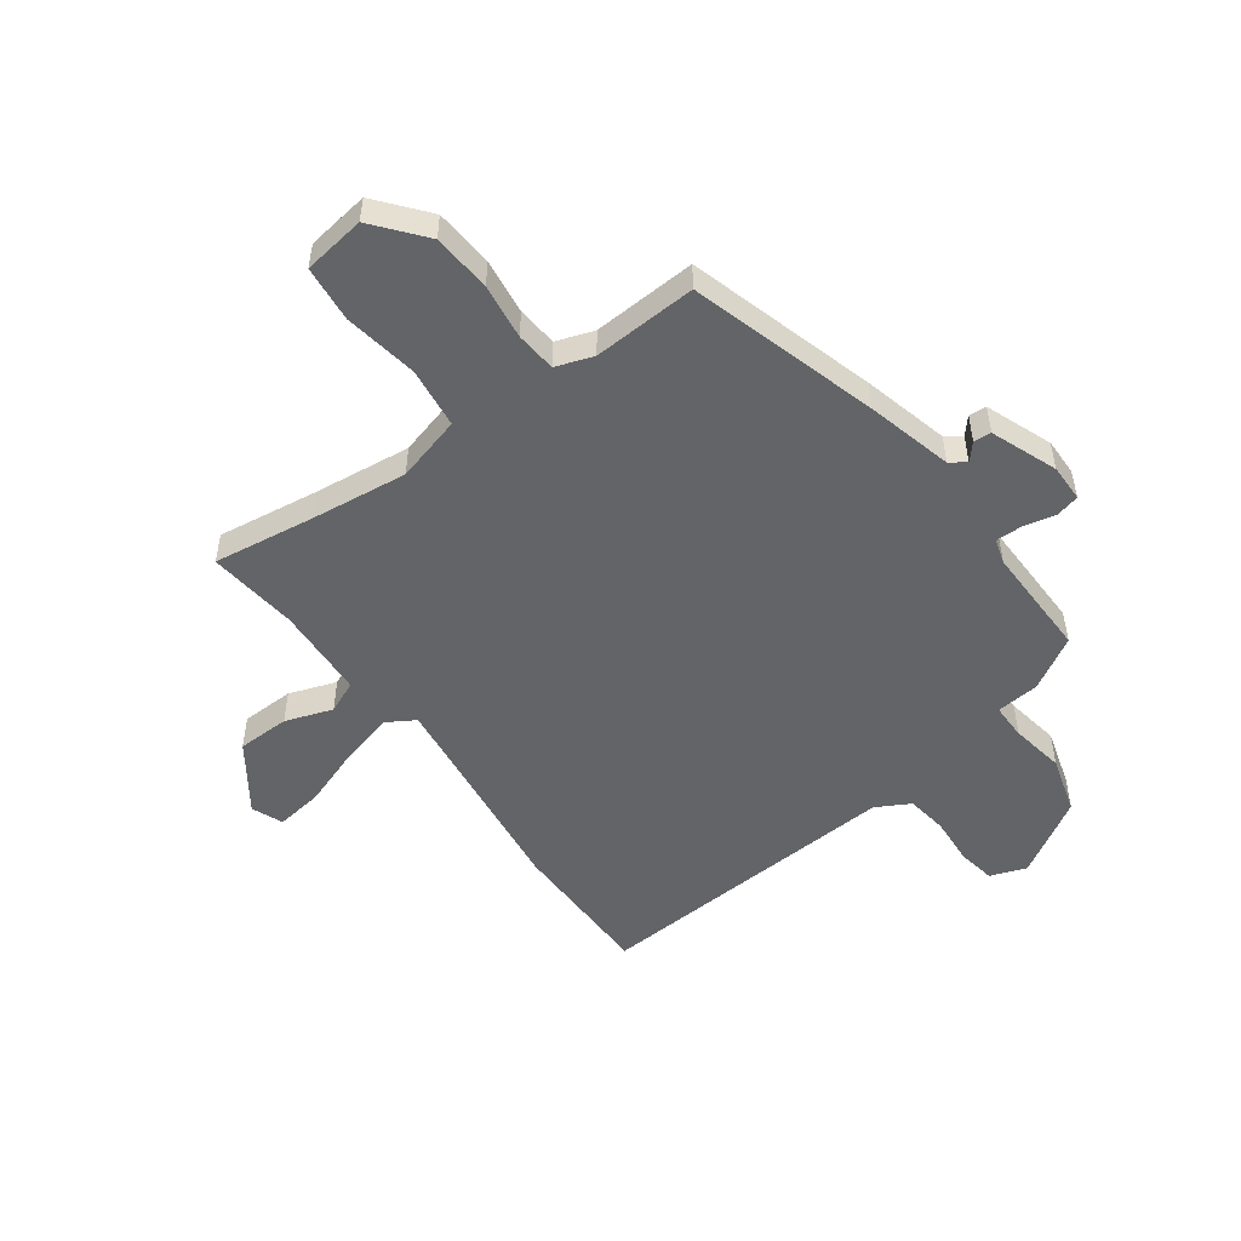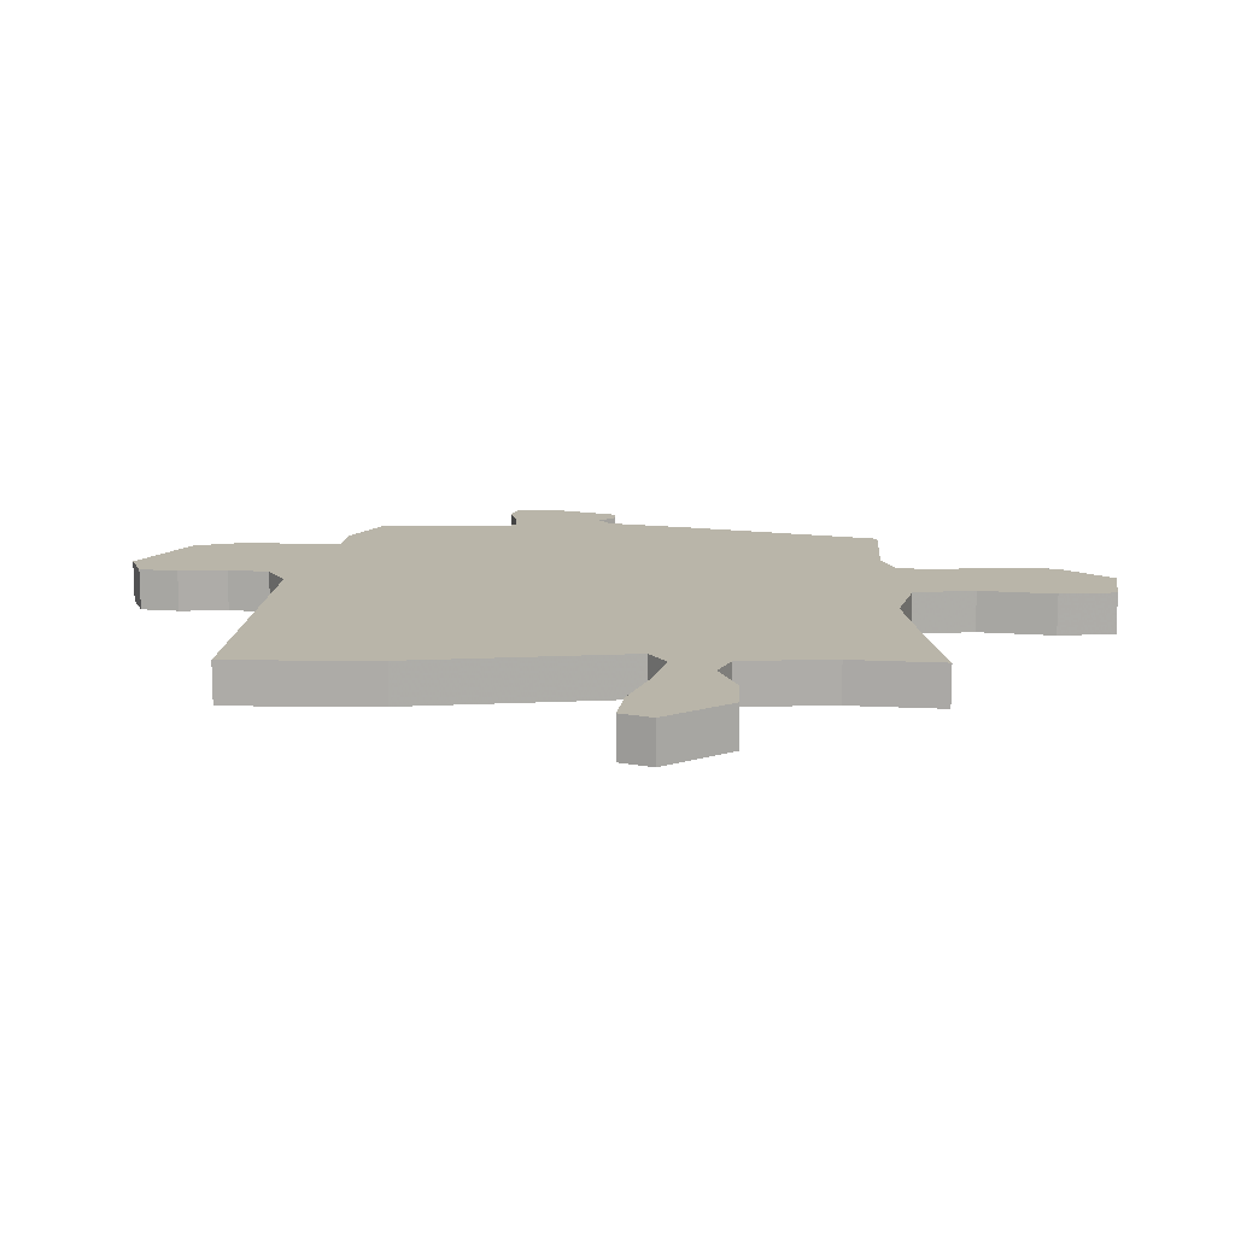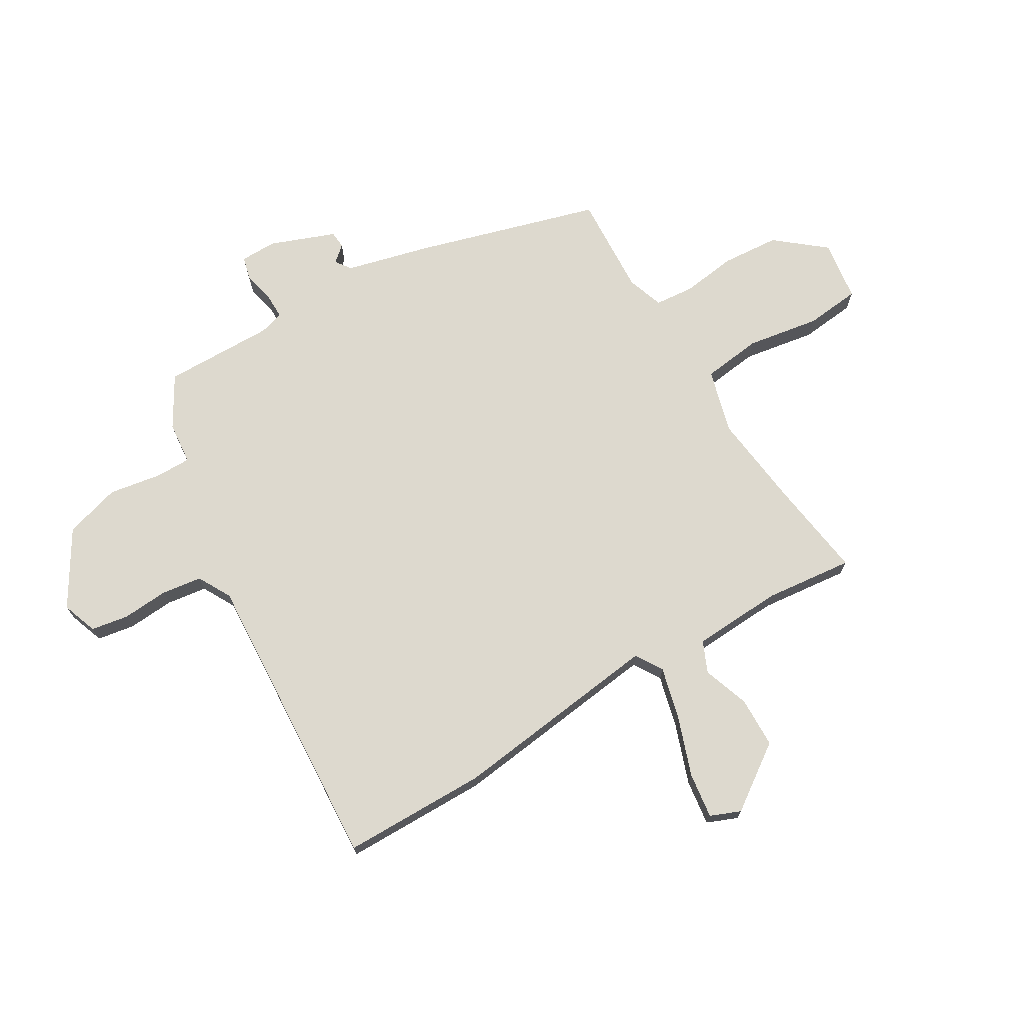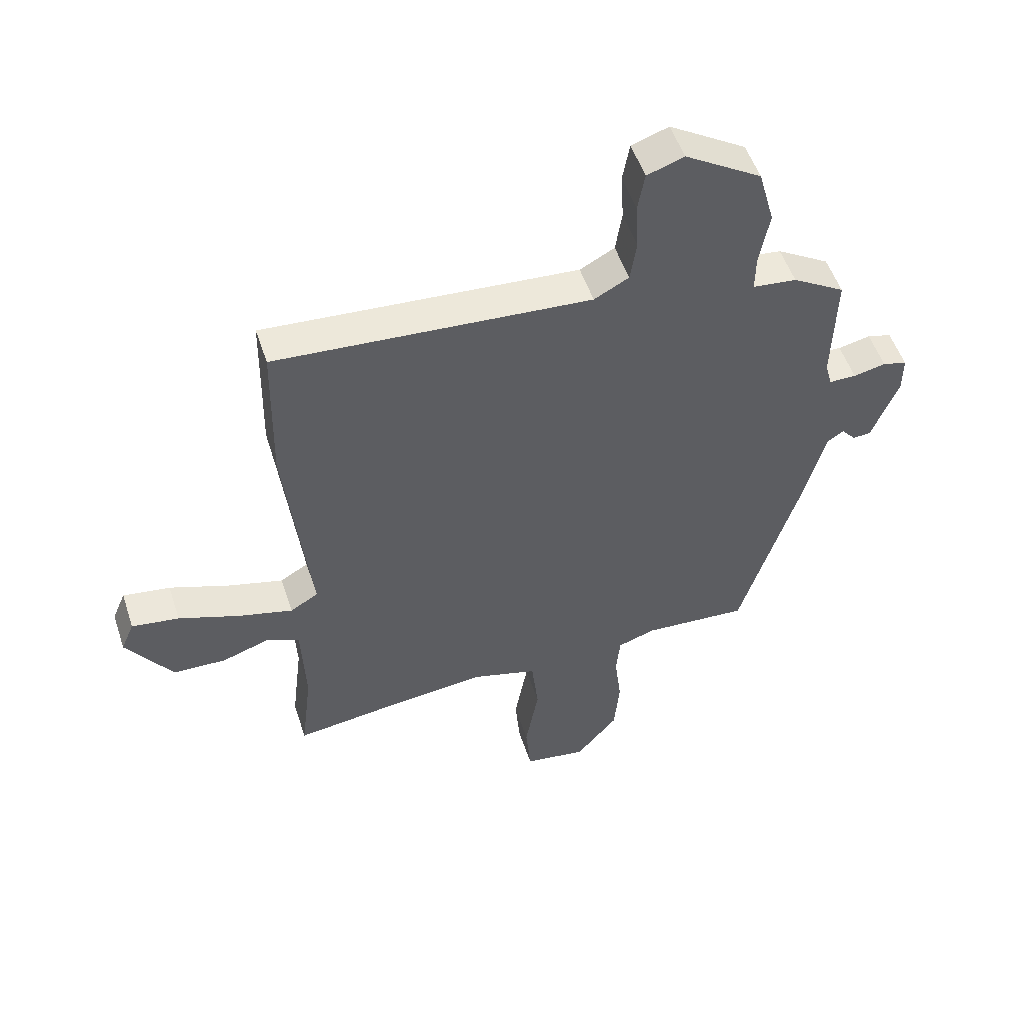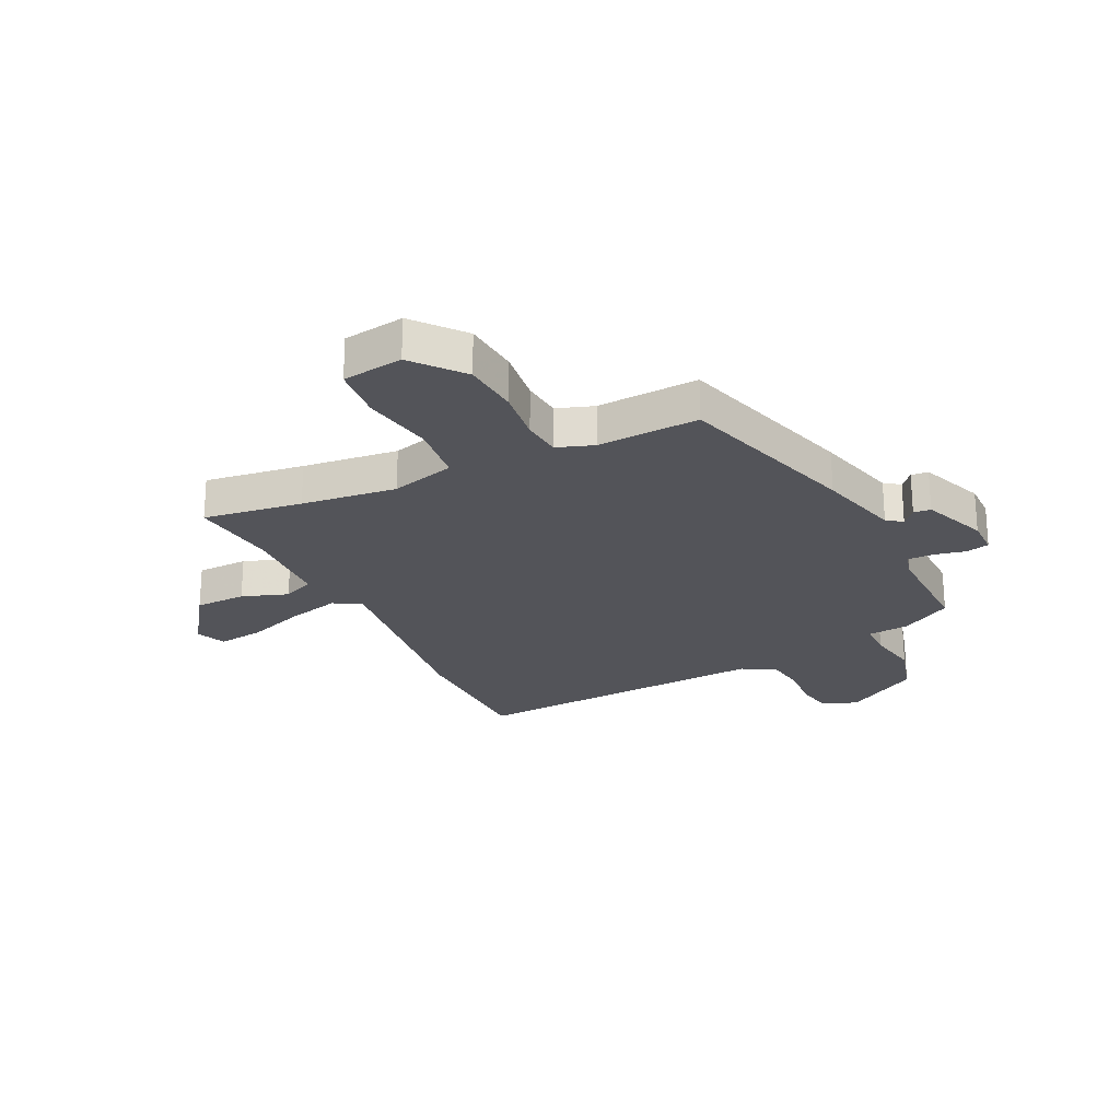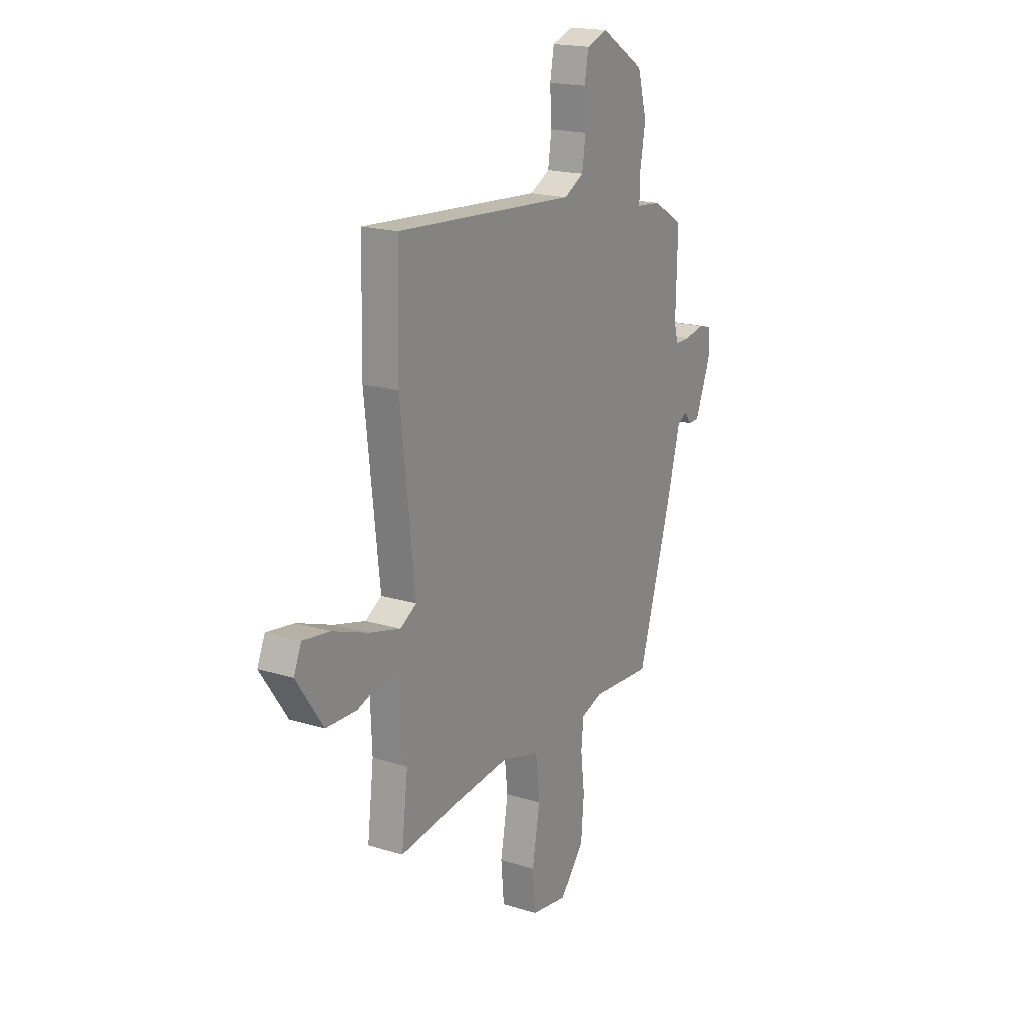
<metadata>
{"format":"obj","ext":"obj","renderer":"f3d","projection":"perspective","resolution":1024,"background":"white","views":[{"elev":-51.1,"azim":-144.5,"up":"+Y"},{"elev":13.4,"azim":90.0,"up":"+Y"},{"elev":71.7,"azim":58.6,"up":"+Y"},{"elev":52.4,"azim":161.9,"up":"+Z"},{"elev":-23.8,"azim":-154.6,"up":"+Y"},{"elev":18.8,"azim":120.4,"up":"+Z"}]}
</metadata>
<code>
v 0.498 0.07 0.585
v 0.503 0.07 0.325
v 0.46 0.07 -0.057
v 0.509 0.07 -0.086
v 0.603 0.07 -0.061
v 0.709 0.07 -0.022
v 0.791 0.07 -0.01
v 0.814 0.07 -0.064
v 0.734 0.07 -0.181
v 0.642 0.07 -0.184
v 0.559 0.07 -0.156
v 0.503 0.07 -0.181
v 0.496 0.07 -0.343
v 0.515 0.07 -0.502
v 0.337 0.07 -0.479
v 0.166 0.07 -0.461
v 0.051 0.07 -0.494
v 0.039 0.07 -0.601
v 0.062 0.07 -0.731
v 0.053 0.07 -0.83
v -0.056 0.07 -0.847
v -0.129 0.07 -0.76
v -0.138 0.07 -0.657
v -0.126 0.07 -0.559
v -0.133 0.07 -0.488
v -0.199 0.07 -0.466
v -0.381 0.07 -0.478
v -0.481 0.07 -0.148
v -0.521 0.07 0.002
v -0.549 0.07 0.021
v -0.574 0.07 -0.008
v -0.605 0.07 -0.006
v -0.651 0.07 0.11
v -0.651 0.07 0.176
v -0.609 0.07 0.187
v -0.553 0.07 0.175
v -0.506 0.07 0.175
v -0.494 0.07 0.219
v -0.499 0.07 0.418
v -0.408 0.07 0.473
v -0.332 0.07 0.481
v -0.333 0.07 0.544
v -0.35 0.07 0.639
v -0.322 0.07 0.74
v -0.189 0.07 0.823
v -0.125 0.07 0.801
v -0.113 0.07 0.734
v -0.118 0.07 0.65
v -0.107 0.07 0.578
v -0.047 0.07 0.546
v 0.498 0 0.585
v 0.503 0 0.325
v 0.46 0 -0.057
v 0.509 0 -0.086
v 0.603 0 -0.061
v 0.709 0 -0.022
v 0.791 0 -0.01
v 0.814 0 -0.064
v 0.734 0 -0.181
v 0.642 0 -0.184
v 0.559 0 -0.156
v 0.503 0 -0.181
v 0.496 0 -0.343
v 0.515 0 -0.502
v 0.337 0 -0.479
v 0.166 0 -0.461
v 0.051 0 -0.494
v 0.039 0 -0.601
v 0.062 0 -0.731
v 0.053 0 -0.83
v -0.056 0 -0.847
v -0.129 0 -0.76
v -0.138 0 -0.657
v -0.126 0 -0.559
v -0.133 0 -0.488
v -0.199 0 -0.466
v -0.381 0 -0.478
v -0.481 0 -0.148
v -0.521 0 0.002
v -0.549 0 0.021
v -0.574 0 -0.008
v -0.605 0 -0.006
v -0.651 0 0.11
v -0.651 0 0.176
v -0.609 0 0.187
v -0.553 0 0.175
v -0.506 0 0.175
v -0.494 0 0.219
v -0.499 0 0.418
v -0.408 0 0.473
v -0.332 0 0.481
v -0.333 0 0.544
v -0.35 0 0.639
v -0.322 0 0.74
v -0.189 0 0.823
v -0.125 0 0.801
v -0.113 0 0.734
v -0.118 0 0.65
v -0.107 0 0.578
v -0.047 0 0.546
f 46 47 48
f 45 46 48
f 44 45 48
f 43 44 48
f 42 43 48
f 41 42 48 49
f 38 39 40 41
f 41 49 50
f 38 41 50
f 37 38 50
f 34 35 36
f 33 34 36
f 32 33 36
f 31 32 36
f 30 31 36
f 29 30 36 37
f 1 2 3
f 50 1 3
f 37 50 3
f 29 37 3
f 28 29 3
f 27 28 3
f 26 27 3
f 22 23 24
f 21 22 24
f 20 21 24
f 19 20 24
f 18 19 24
f 17 18 24 25
f 26 3 4
f 25 26 4
f 17 25 4
f 16 17 4
f 13 14 15
f 12 13 15 16
f 9 10 11
f 8 9 11
f 7 8 11
f 6 7 11
f 5 6 11
f 5 11 12
f 4 5 12 16
f 98 97 96
f 98 96 95
f 98 95 94
f 98 94 93
f 98 93 92
f 99 98 92 91
f 91 90 89 88
f 100 99 91
f 100 91 88
f 100 88 87
f 86 85 84
f 86 84 83
f 86 83 82
f 86 82 81
f 86 81 80
f 87 86 80 79
f 53 52 51
f 53 51 100
f 53 100 87
f 53 87 79
f 53 79 78
f 53 78 77
f 53 77 76
f 74 73 72
f 74 72 71
f 74 71 70
f 74 70 69
f 74 69 68
f 75 74 68 67
f 54 53 76
f 54 76 75
f 54 75 67
f 54 67 66
f 65 64 63
f 66 65 63 62
f 61 60 59
f 61 59 58
f 61 58 57
f 61 57 56
f 61 56 55
f 62 61 55
f 66 62 55 54
f 1 51 52 2
f 2 52 53 3
f 3 53 54 4
f 4 54 55 5
f 5 55 56 6
f 6 56 57 7
f 7 57 58 8
f 8 58 59 9
f 9 59 60 10
f 10 60 61 11
f 11 61 62 12
f 12 62 63 13
f 13 63 64 14
f 14 64 65 15
f 15 65 66 16
f 16 66 67 17
f 17 67 68 18
f 18 68 69 19
f 19 69 70 20
f 20 70 71 21
f 21 71 72 22
f 22 72 73 23
f 23 73 74 24
f 24 74 75 25
f 25 75 76 26
f 26 76 77 27
f 27 77 78 28
f 28 78 79 29
f 29 79 80 30
f 30 80 81 31
f 31 81 82 32
f 32 82 83 33
f 33 83 84 34
f 34 84 85 35
f 35 85 86 36
f 36 86 87 37
f 37 87 88 38
f 38 88 89 39
f 39 89 90 40
f 40 90 91 41
f 41 91 92 42
f 42 92 93 43
f 43 93 94 44
f 44 94 95 45
f 45 95 96 46
f 46 96 97 47
f 47 97 98 48
f 48 98 99 49
f 49 99 100 50
f 50 100 51 1

</code>
